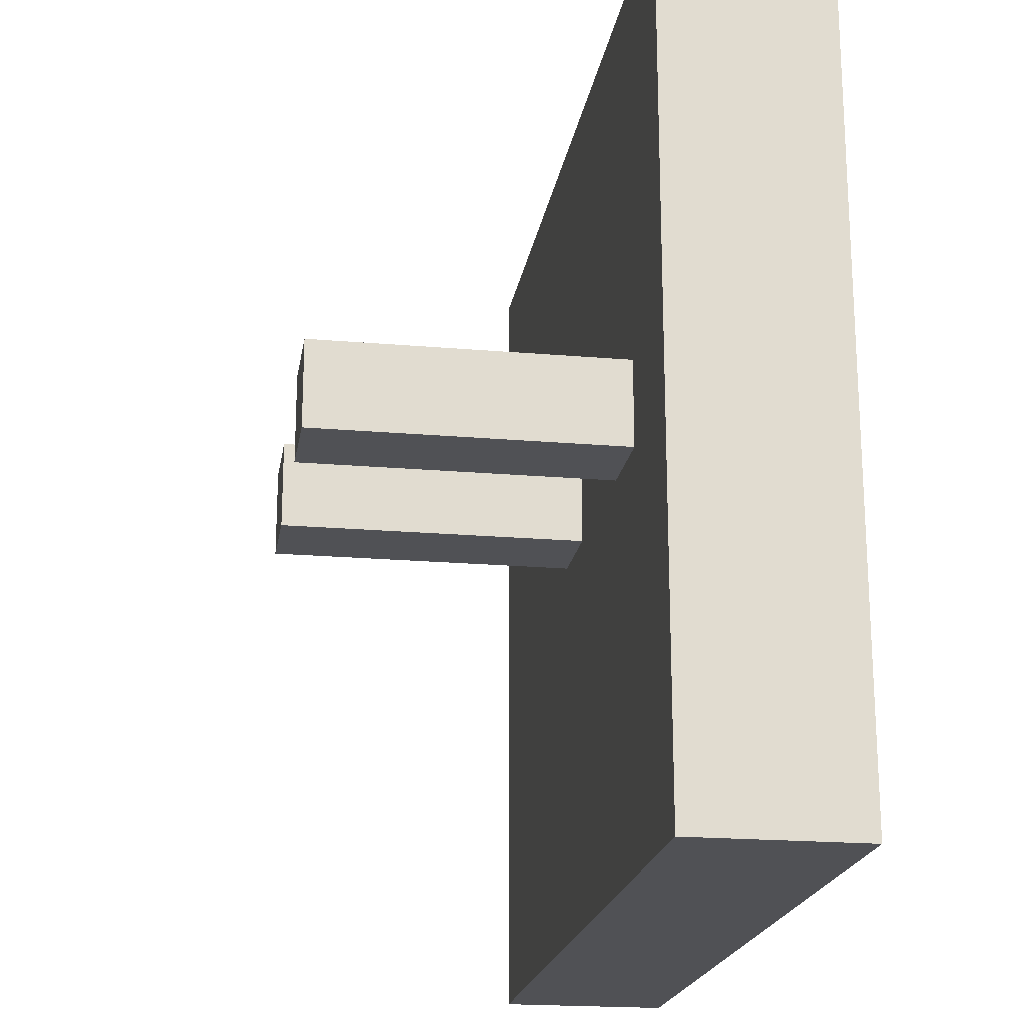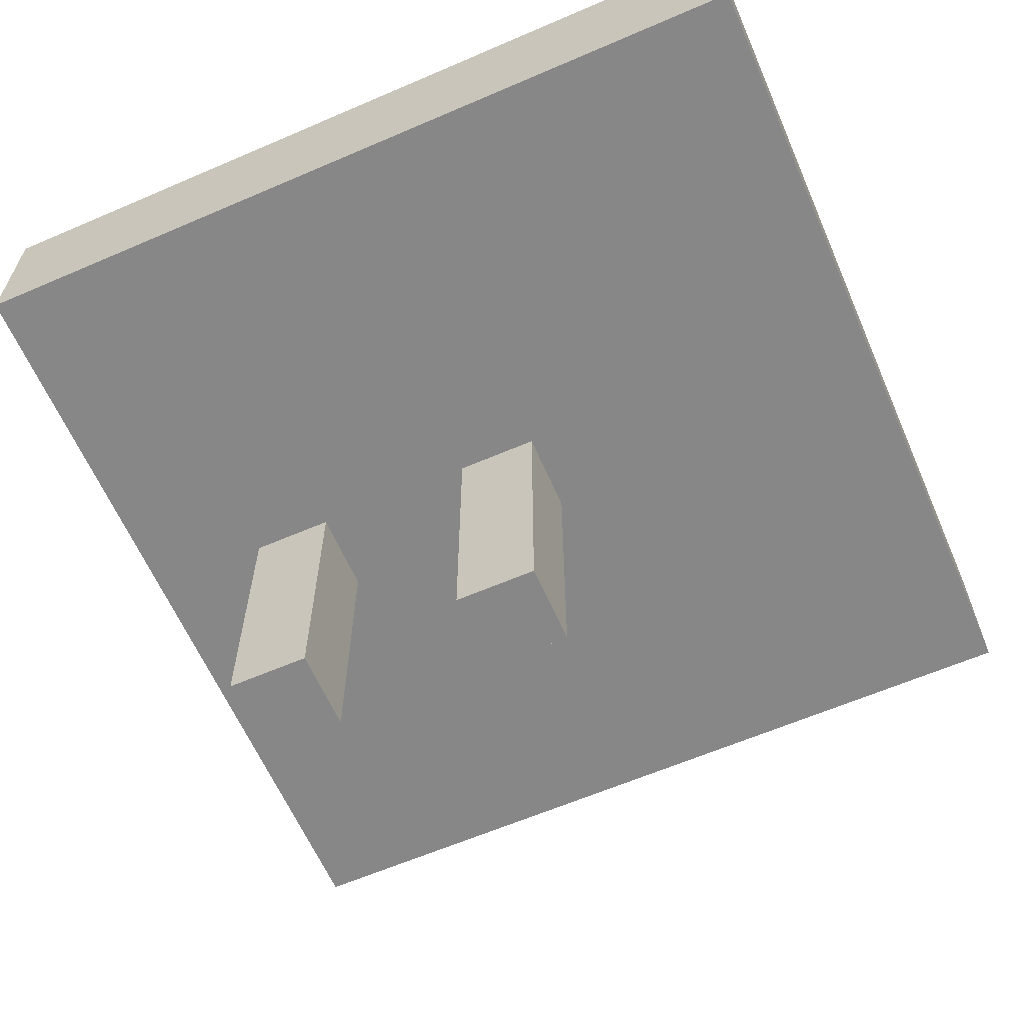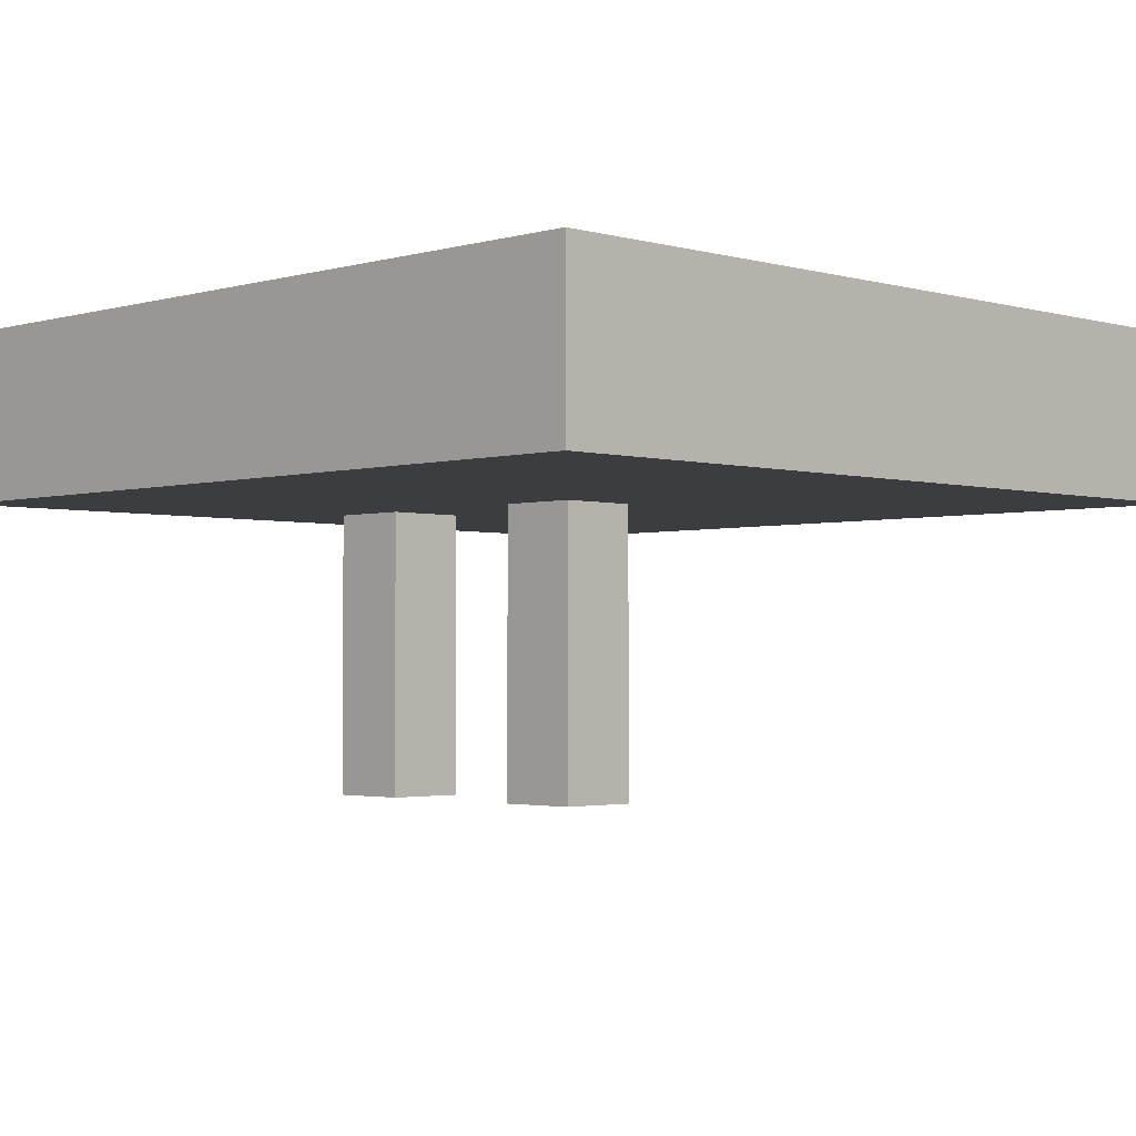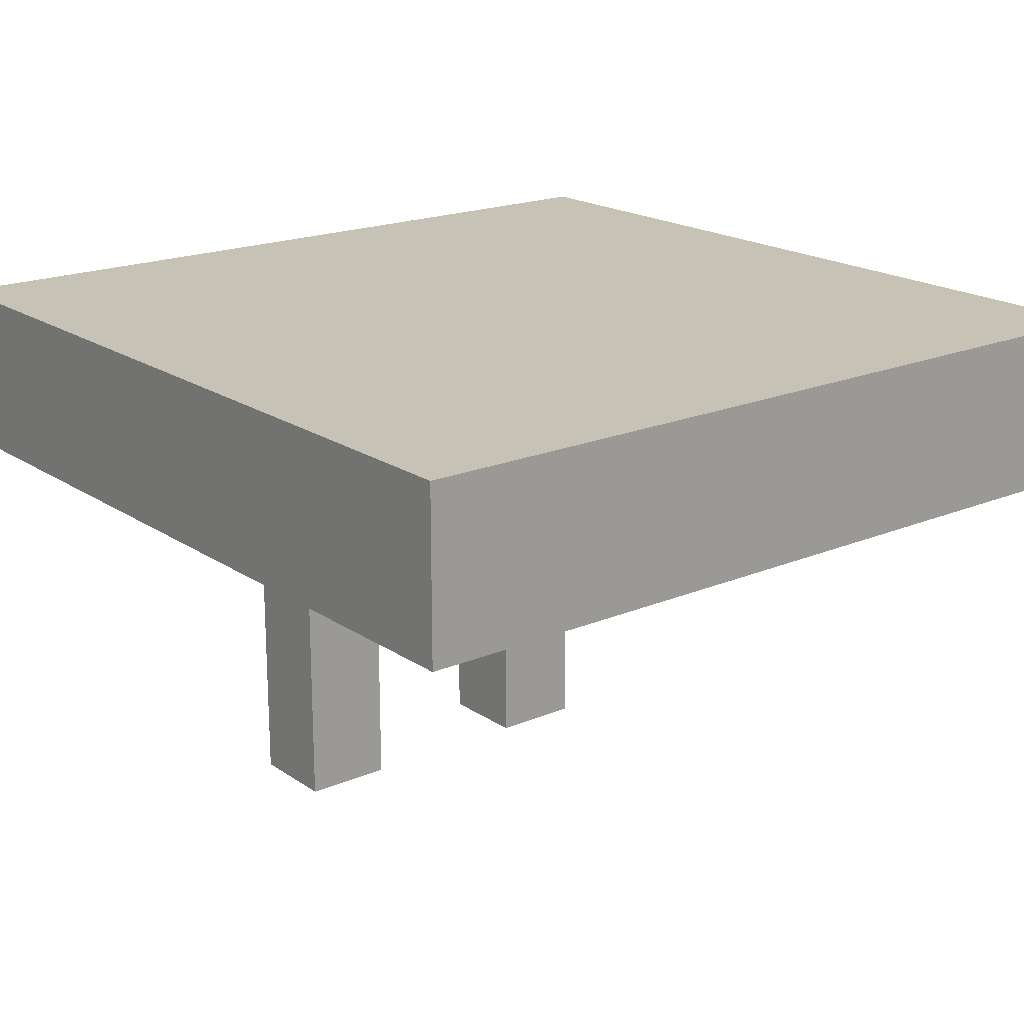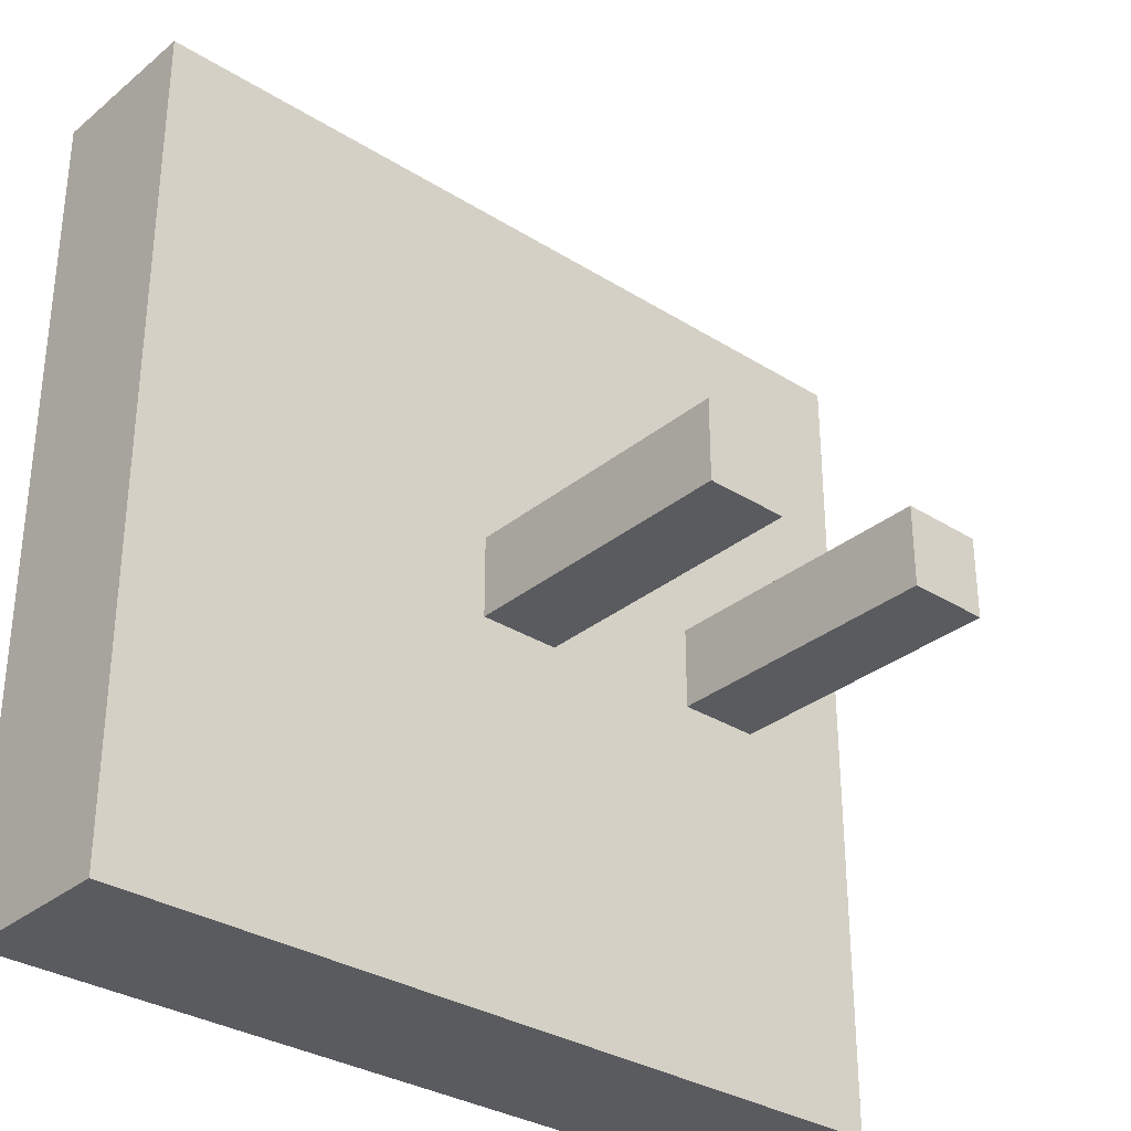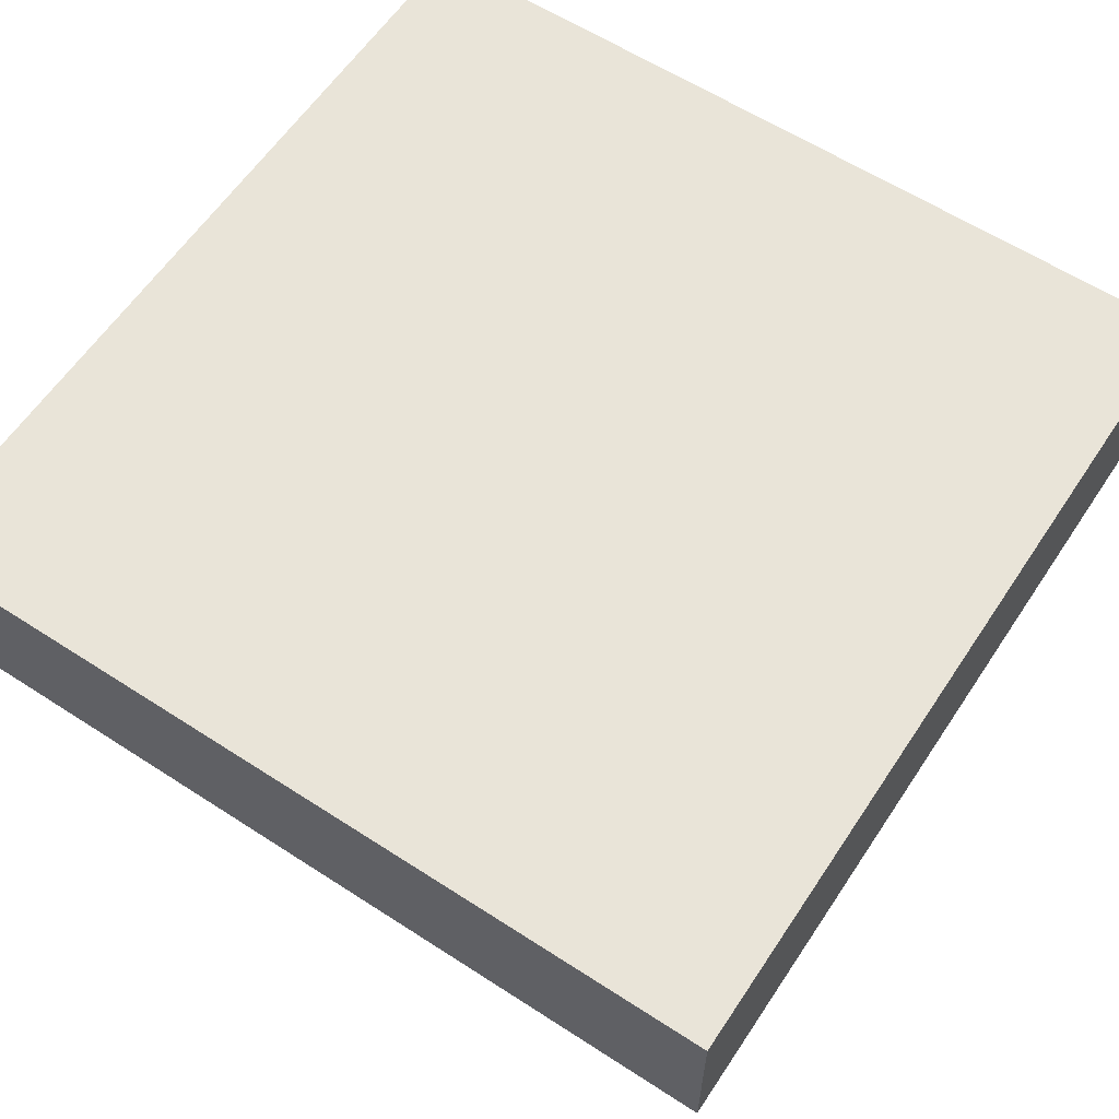
<metadata>
{"format":"obj","ext":"obj","renderer":"f3d","projection":"perspective","resolution":1024,"background":"white","views":[{"elev":-20.2,"azim":81.0,"up":"+Z"},{"elev":-62.4,"azim":-156.4,"up":"+Y"},{"elev":-2.4,"azim":-134.8,"up":"+Y"},{"elev":19.1,"azim":141.4,"up":"+Y"},{"elev":-32.0,"azim":-41.4,"up":"+Z"},{"elev":60.6,"azim":123.5,"up":"+Y"}]}
</metadata>
<code>
o Cube.001
v -0.5 0.3 0.5
v -0.5 0.5 0.5
v -0.5 0.3 -0.5
v -0.5 0.5 -0.5
v 0.5 0.3 0.5
v 0.5 0.5 0.5
v 0.5 0.3 -0.5
v 0.5 0.5 -0.5
f 1 2 4 3
f 3 4 8 7
f 7 8 6 5
f 5 6 2 1
f 3 7 5 1
f 8 4 2 6
o Cube.002
v -0.05 0.05 0.05
v -0.05 0.35 0.05
v -0.05 0.05 -0.05
v -0.05 0.35 -0.05
v 0.05 0.05 0.05
v 0.05 0.35 0.05
v 0.05 0.05 -0.05
v 0.05 0.35 -0.05
f 9 10 12 11
f 11 12 16 15
f 15 16 14 13
f 13 14 10 9
f 11 15 13 9
f 16 12 10 14
o Cube.003
v 0.25 0.05 0.05
v 0.25 0.35 0.05
v 0.25 0.05 -0.05
v 0.25 0.35 -0.05
v 0.35 0.05 0.05
v 0.35 0.35 0.05
v 0.35 0.05 -0.05
v 0.35 0.35 -0.05
f 17 18 20 19
f 19 20 24 23
f 23 24 22 21
f 21 22 18 17
f 19 23 21 17
f 24 20 18 22
o Cube.004
v -0.05 -0.05 0.05
v -0.05 0.05 0.05
v -0.05 -0.05 -0.05
v -0.05 0.05 -0.05
v 0.05 -0.05 0.05
v 0.05 0.05 0.05
v 0.05 -0.05 -0.05
v 0.05 0.05 -0.05
f 25 26 28 27
f 27 28 32 31
f 31 32 30 29
f 29 30 26 25
f 27 31 29 25
f 32 28 26 30
o Cube.005
v 0.25 -0.05 0.05
v 0.25 0.05 0.05
v 0.25 -0.05 -0.05
v 0.25 0.05 -0.05
v 0.35 -0.05 0.05
v 0.35 0.05 0.05
v 0.35 -0.05 -0.05
v 0.35 0.05 -0.05
f 33 34 36 35
f 35 36 40 39
f 39 40 38 37
f 37 38 34 33
f 35 39 37 33
f 40 36 34 38

</code>
